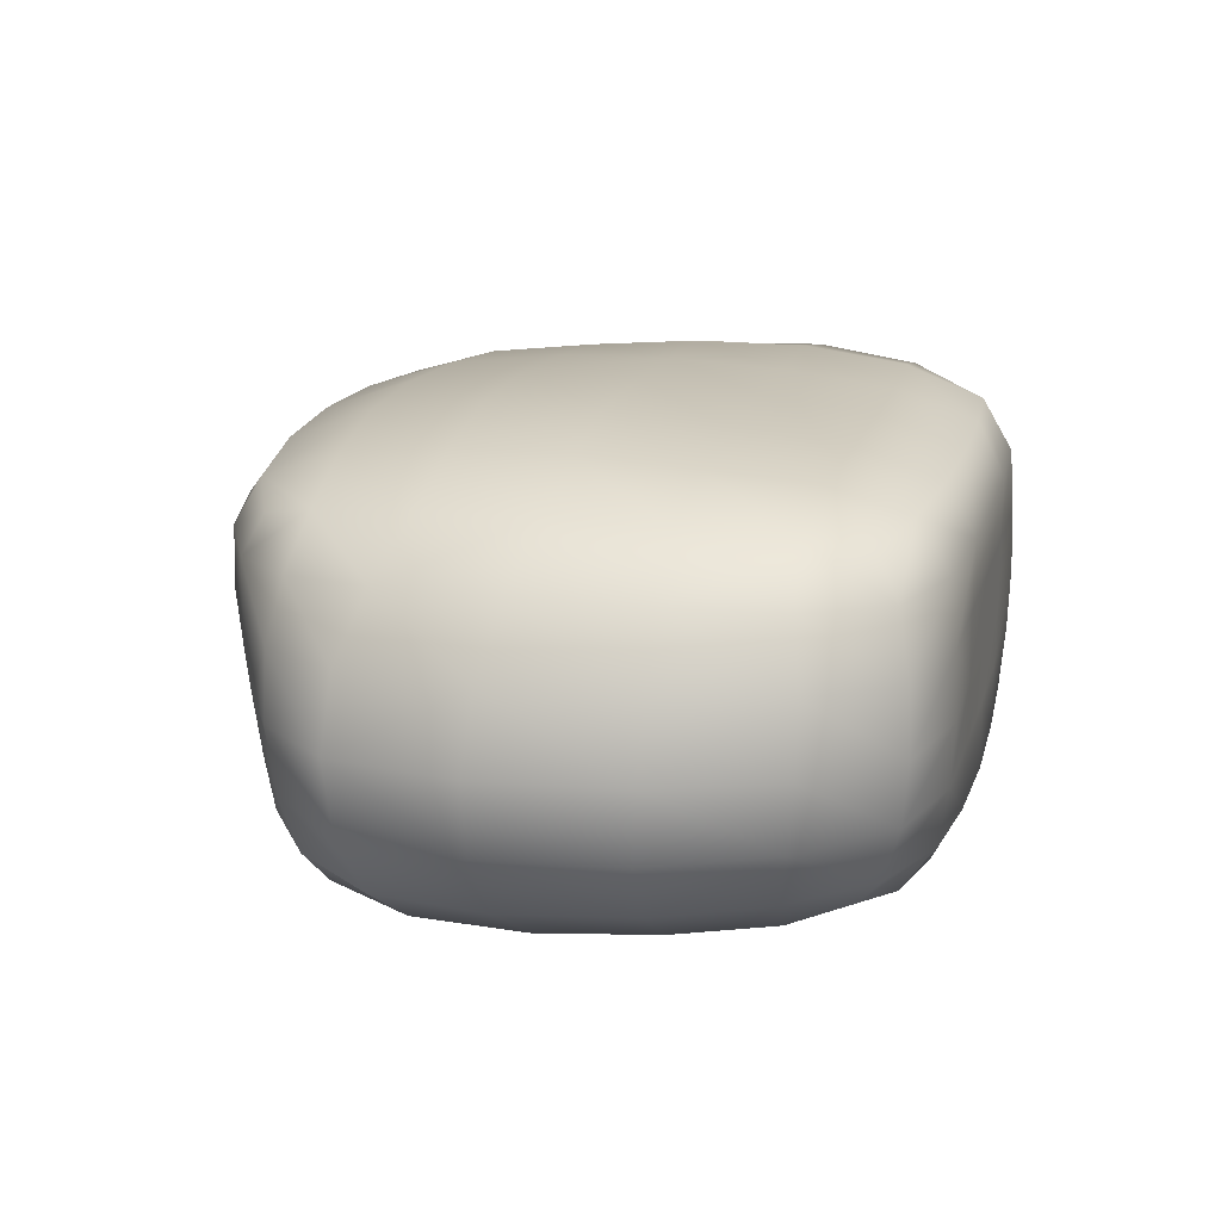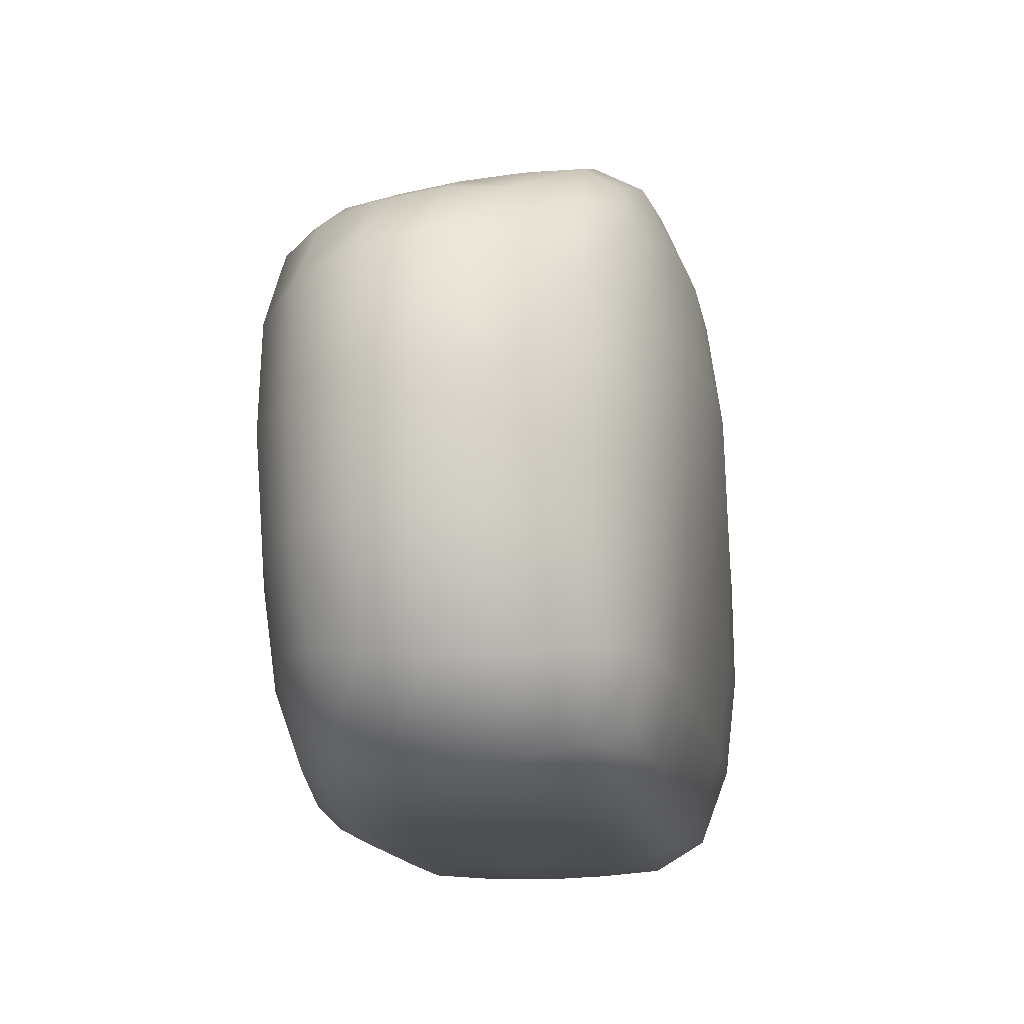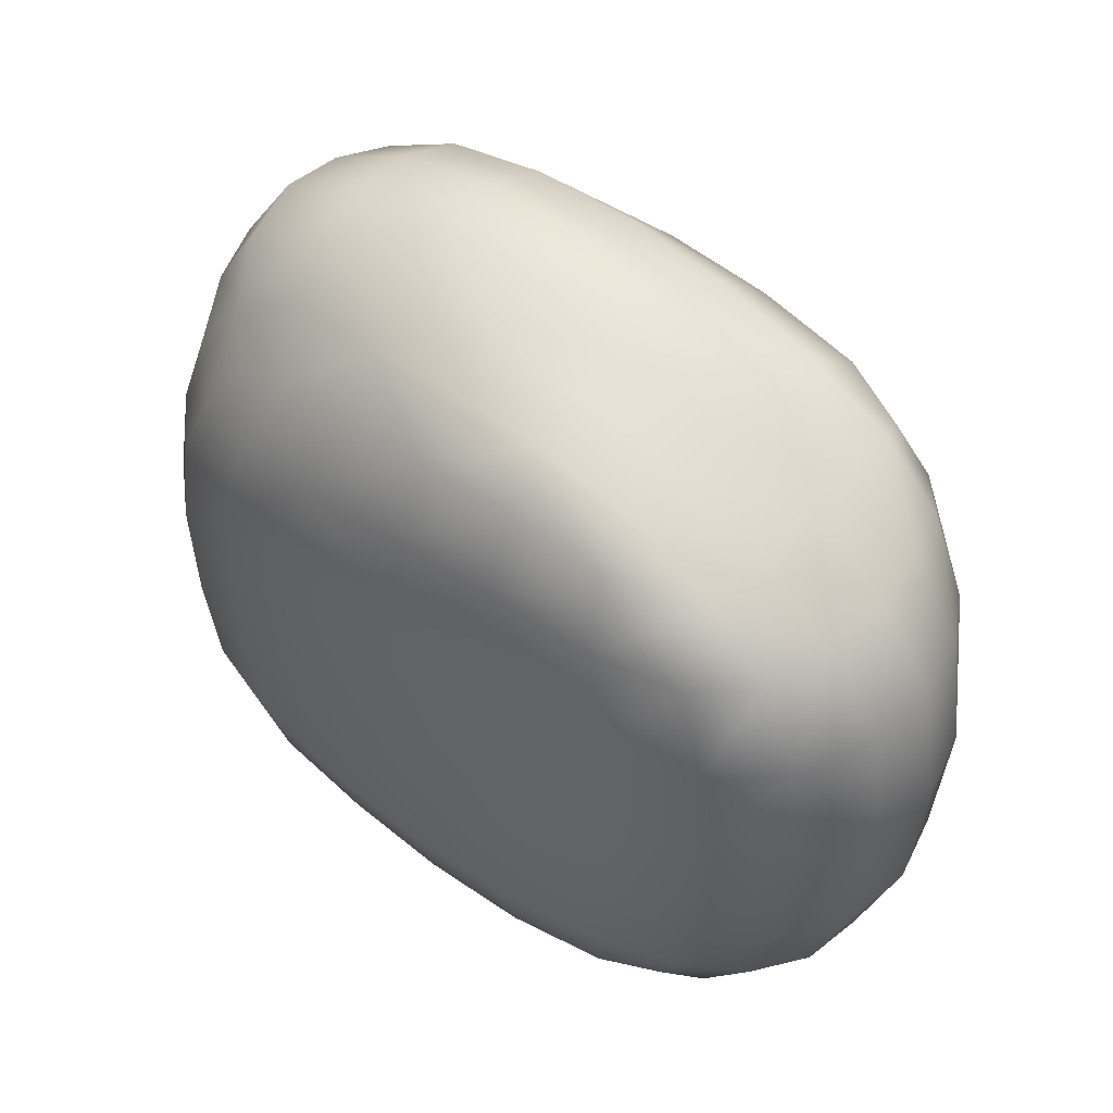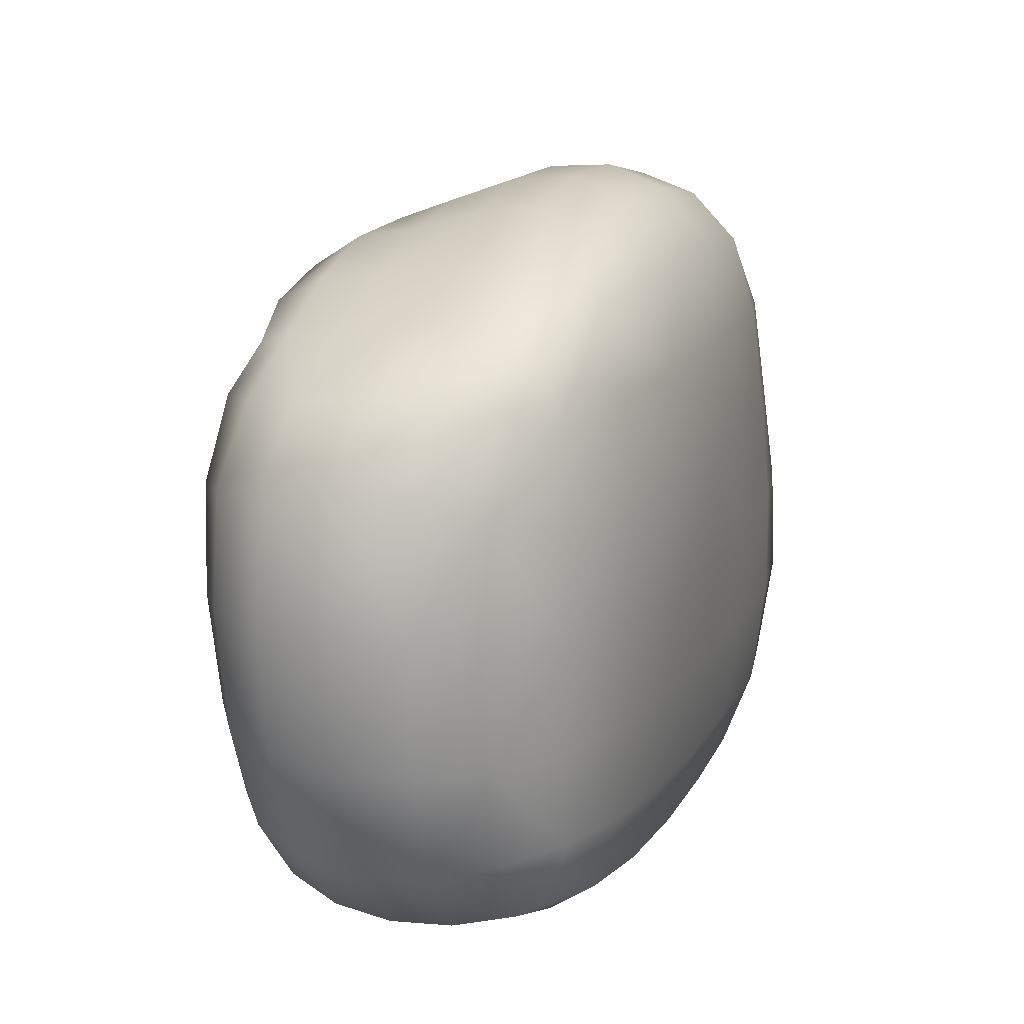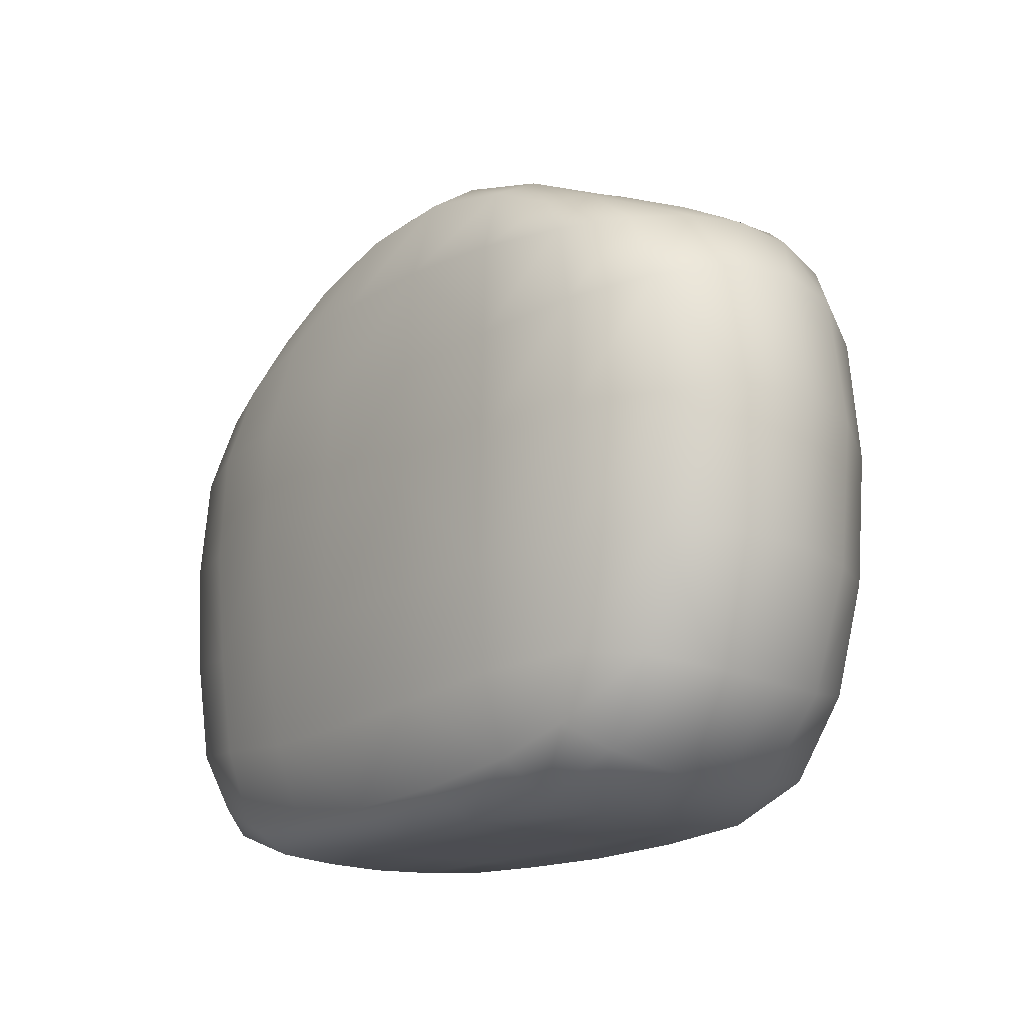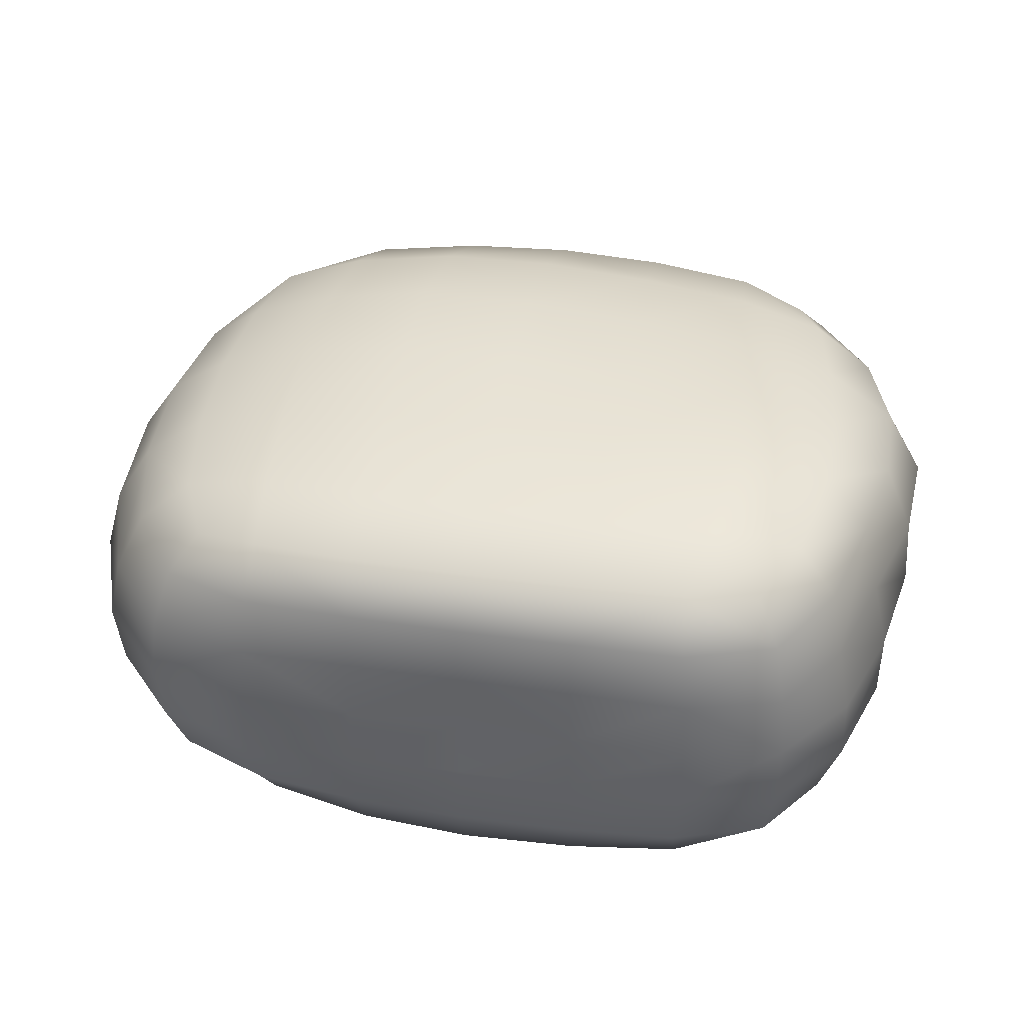
<metadata>
{"format":"obj","ext":"obj","renderer":"f3d","projection":"perspective","resolution":1024,"background":"white","views":[{"elev":17.9,"azim":-75.5,"up":"+Z"},{"elev":-17.5,"azim":-80.2,"up":"+Y"},{"elev":47.0,"azim":-138.9,"up":"+Y"},{"elev":16.5,"azim":-68.2,"up":"+Y"},{"elev":-16.2,"azim":-127.8,"up":"+Y"},{"elev":37.7,"azim":10.6,"up":"+Z"}]}
</metadata>
<code>
v -0.9642 0.3698 0.5602
v 0.01341 0.1593 0.6739
v 1.313 0.1492 0.6794
v 2.344 0.3192 0.6018
v -1.231 1.303 0.682
v -0.02917 1.285 0.8964
v 1.332 1.268 0.907
v 2.644 1.276 0.7864
v -1.244 2.586 0.6865
v -0.0819 2.596 0.9659
v 1.316 2.567 0.9222
v 2.582 2.547 0.694
v -0.9795 3.478 0.5418
v 0.01253 3.727 0.6774
v 1.317 3.735 0.6759
v 2.327 3.507 0.5555
v -1.051 3.593 -0.01527
v 0.1176 4.071 -0.03244
v 1.378 4.169 -0.01777
v 2.573 3.733 -0.006589
v -1.076 3.505 -0.7313
v 0.04086 3.926 -0.7473
v 1.303 4.007 -0.758
v 2.507 3.671 -0.7305
v -0.9187 3.398 -1.274
v 0.01485 3.664 -1.404
v 1.228 3.51 -1.37
v 2.157 3.222 -1.24
v -1.305 2.653 -1.45
v -0.02111 2.564 -1.627
v 1.353 2.543 -1.678
v 2.514 2.506 -1.419
v -1.255 1.322 -1.422
v -0.005352 1.25 -1.644
v 1.388 1.192 -1.623
v 2.564 1.28 -1.42
v -0.9852 0.3975 -1.26
v 0.01277 0.1592 -1.41
v 1.324 0.1408 -1.413
v 2.35 0.3332 -1.294
v -1.242 0.1644 -0.7328
v -0.003233 -0.001837 -0.7414
v 1.324 -0.003608 -0.7425
v 2.554 0.148 -0.739
v -1.229 0.1541 -0.000986
v -0.002701 -0.002624 0.000986
v 1.323 -0.004035 0.00146
v 2.534 0.1431 0.003959
v 3.099 1.241 -0.7756
v 3.011 1.223 0.0506
v 3.002 2.553 -0.759
v 3.222 2.556 0.02216
v -1.912 1.326 -0.7798
v -1.831 1.284 0.03931
v -1.884 2.821 -0.7856
v -1.806 2.832 0.02938
v -1.504 3.289 0.007146
v -1.55 3.239 -0.7571
v -1.596 2.708 0.3948
v -1.913 2.859 -0.3763
v -1.907 2.093 0.04145
v -1.687 2.74 -1.164
v -1.995 2.115 -0.7915
v -1.603 1.292 0.4032
v -1.949 1.303 -0.3705
v -1.612 0.6136 0.01926
v -1.673 1.333 -1.143
v -1.66 0.643 -0.7543
v 2.996 3.206 0.005491
v 2.828 3.179 -0.7406
v 3.006 2.55 0.3976
v 3.185 1.885 0.04269
v 3.179 2.561 -0.3702
v 3.11 1.898 -0.7731
v 2.816 2.526 -1.124
v 2.91 1.25 0.4691
v 2.837 0.5984 0.02957
v 3.105 1.223 -0.3708
v 2.917 0.6113 -0.7579
v 2.918 1.27 -1.141
v 2.475 0.1868 0.372
v 1.316 -0.005419 0.3756
v -1.126 0.2282 0.3498
v 0.008628 0.000198 0.3738
v 1.988 -0.005051 -0.001561
v 2.565 0.1287 -0.3711
v 0.6597 -0.006651 0.002503
v 1.326 -0.006524 -0.3709
v -1.269 0.1323 -0.3711
v -0.6625 0.000517 -0.003368
v -0.006849 -0.006745 -0.3709
v 1.99 -0.003487 -0.7376
v 2.5 0.2019 -1.085
v 0.6597 -0.006624 -0.7443
v 1.318 -0.00305 -1.115
v -1.148 0.256 -1.055
v -0.6642 0.003346 -0.7332
v 0.006333 0.003695 -1.11
v 1.963 0.196 -1.375
v 2.505 0.6844 -1.378
v 0.6642 0.1254 -1.428
v 1.357 0.5777 -1.558
v -1.148 0.7438 -1.351
v -0.5987 0.2526 -1.348
v 0.007043 0.6221 -1.574
v 2.033 1.235 -1.563
v 2.578 1.919 -1.439
v 0.6961 1.206 -1.656
v 1.388 1.878 -1.68
v -1.325 2.004 -1.459
v -0.6779 1.291 -1.577
v -0.01813 1.908 -1.66
v 1.996 2.519 -1.598
v 2.342 2.927 -1.343
v 0.6746 2.553 -1.675
v 1.282 3.087 -1.57
v -1.14 3.134 -1.377
v -0.7153 2.597 -1.578
v -0.005334 3.19 -1.559
v 1.777 3.339 -1.316
v 2.338 3.43 -1.043
v 0.6237 3.63 -1.404
v 1.249 3.807 -1.092
v -1.027 3.466 -1.062
v -0.5489 3.559 -1.355
v 0.02368 3.857 -1.109
v 1.958 3.92 -0.7426
v 2.582 3.754 -0.3744
v 0.6613 4.013 -0.7577
v 1.354 4.143 -0.3954
v -1.072 3.559 -0.3749
v -0.5434 3.747 -0.7337
v 0.08808 4.027 -0.3936
v 2.013 4.037 -0.01289
v 2.492 3.657 0.3427
v 0.7449 4.176 -0.02633
v 1.353 4.045 0.3634
v -1.064 3.582 0.3259
v -0.4969 3.869 -0.02843
v 0.07934 3.991 0.3506
v 1.937 3.657 0.638
v 2.486 3.14 0.6395
v 0.6654 3.76 0.6915
v 1.309 3.209 0.8478
v -1.166 3.153 0.6343
v -0.6146 3.637 0.6289
v -0.04781 3.227 0.8765
v 1.997 2.554 0.8495
v 2.648 1.913 0.7598
v 0.6098 2.588 0.9718
v 1.327 1.917 0.9394
v -1.269 1.948 0.6997
v -0.7199 2.574 0.8734
v -0.06579 1.942 0.9585
v 2.058 1.275 0.8976
v 2.535 0.6724 0.7237
v 1.946 0.1909 0.663
v 0.64 1.273 0.9155
v 1.323 0.6272 0.8382
v 0.6575 0.135 0.6854
v -1.127 0.7197 0.6437
v -0.68 1.297 0.8323
v -0.001297 0.6404 0.8249
v -0.5839 0.2331 0.6402
v -1.405 3.217 0.3568
v -1.566 3.286 -0.3747
v -1.427 3.175 -1.109
v -1.659 2.018 0.4104
v -2.032 2.124 -0.3737
v -1.755 2.067 -1.171
v -1.44 0.6716 0.3741
v -1.694 0.6084 -0.3702
v -1.485 0.7065 -1.091
v 2.833 3.167 0.3613
v 2.97 3.222 -0.3706
v 2.642 3.039 -1.078
v 3.012 1.899 0.447
v 3.209 1.887 -0.3704
v 2.917 1.913 -1.145
v 2.762 0.6391 0.4255
v 2.911 0.5899 -0.3709
v 2.796 0.6589 -1.111
v 1.957 0.01738 0.3649
v 0.6595 -0.01538 0.3796
v -0.6148 0.0433 0.357
v 1.999 -0.01481 -0.3711
v 0.6596 -0.006851 -0.371
v -0.6785 -0.01572 -0.3711
v 1.97 0.02547 -1.095
v 0.6593 -0.01511 -1.122
v -0.6244 0.05785 -1.075
v 1.995 0.6346 -1.508
v 0.6816 0.5783 -1.586
v -0.6274 0.6954 -1.503
v 2.042 1.899 -1.606
v 0.6923 1.883 -1.693
v -0.719 1.95 -1.602
v 1.868 2.978 -1.498
v 0.6449 3.161 -1.585
v -0.6334 3.16 -1.509
v 1.845 3.673 -1.059
v 0.6311 3.879 -1.111
v -0.5372 3.708 -1.077
v 2.011 4.037 -0.3851
v 0.7129 4.137 -0.3977
v -0.5159 3.823 -0.3837
v 1.973 3.929 0.3502
v 0.7164 4.063 0.3627
v -0.5429 3.836 0.3317
v 1.954 3.166 0.7837
v 0.6278 3.233 0.8858
v -0.6789 3.178 0.7999
v 2.045 1.915 0.8963
v 0.6202 1.931 0.9708
v -0.7174 1.936 0.875
v 2.003 0.6557 0.8296
v 0.6517 0.6206 0.8421
v -0.6209 0.6905 0.7761
f 1 164 218 161
f 2 160 217 163
f 3 157 216 159
f 5 162 215 152
f 6 158 214 154
f 7 155 213 151
f 9 153 212 145
f 10 150 211 147
f 11 148 210 144
f 13 146 209 138
f 14 143 208 140
f 15 141 207 137
f 17 139 206 131
f 18 136 205 133
f 19 134 204 130
f 21 132 203 124
f 22 129 202 126
f 23 127 201 123
f 25 125 200 117
f 26 122 199 119
f 27 120 198 116
f 29 118 197 110
f 30 115 196 112
f 31 113 195 109
f 33 111 194 103
f 34 108 193 105
f 35 106 192 102
f 37 104 191 96
f 38 101 190 98
f 39 99 189 95
f 41 97 188 89
f 42 94 187 91
f 43 92 186 88
f 45 90 185 83
f 46 87 184 84
f 47 85 183 82
f 44 93 182 79
f 48 86 181 77
f 4 81 180 156
f 49 80 179 74
f 50 78 178 72
f 8 76 177 149
f 51 75 176 70
f 52 73 175 69
f 12 71 174 142
f 37 96 173 103
f 41 89 172 68
f 45 83 171 66
f 33 67 170 110
f 53 65 169 63
f 54 64 168 61
f 29 62 167 117
f 55 60 166 58
f 56 59 165 57
f 138 165 145 13
f 145 165 59 9
f 57 165 138 17
f 131 166 57 17
f 57 166 60 56
f 58 166 131 21
f 124 167 58 21
f 58 167 62 55
f 117 167 124 25
f 59 168 152 9
f 152 168 64 5
f 61 168 59 56
f 60 169 61 56
f 61 169 65 54
f 63 169 60 55
f 62 170 63 55
f 63 170 67 53
f 110 170 62 29
f 64 171 161 5
f 161 171 83 1
f 66 171 64 54
f 65 172 66 54
f 66 172 89 45
f 68 172 65 53
f 67 173 68 53
f 68 173 96 41
f 103 173 67 33
f 135 174 69 20
f 69 174 71 52
f 142 174 135 16
f 128 175 70 24
f 70 175 73 51
f 69 175 128 20
f 121 176 114 28
f 114 176 75 32
f 70 176 121 24
f 71 177 72 52
f 72 177 76 50
f 149 177 71 12
f 73 178 74 51
f 74 178 78 49
f 72 178 73 52
f 75 179 107 32
f 107 179 80 36
f 74 179 75 51
f 76 180 77 50
f 77 180 81 48
f 156 180 76 8
f 78 181 79 49
f 79 181 86 44
f 77 181 78 50
f 80 182 100 36
f 100 182 93 40
f 79 182 80 49
f 157 183 81 4
f 81 183 85 48
f 82 183 157 3
f 160 184 82 3
f 82 184 87 47
f 84 184 160 2
f 164 185 84 2
f 84 185 90 46
f 83 185 164 1
f 85 186 86 48
f 86 186 92 44
f 88 186 85 47
f 87 187 88 47
f 88 187 94 43
f 91 187 87 46
f 90 188 91 46
f 91 188 97 42
f 89 188 90 45
f 92 189 93 44
f 93 189 99 40
f 95 189 92 43
f 94 190 95 43
f 95 190 101 39
f 98 190 94 42
f 97 191 98 42
f 98 191 104 38
f 96 191 97 41
f 99 192 100 40
f 100 192 106 36
f 102 192 99 39
f 101 193 102 39
f 102 193 108 35
f 105 193 101 38
f 104 194 105 38
f 105 194 111 34
f 103 194 104 37
f 106 195 107 36
f 107 195 113 32
f 109 195 106 35
f 108 196 109 35
f 109 196 115 31
f 112 196 108 34
f 111 197 112 34
f 112 197 118 30
f 110 197 111 33
f 113 198 114 32
f 114 198 120 28
f 116 198 113 31
f 115 199 116 31
f 116 199 122 27
f 119 199 115 30
f 118 200 119 30
f 119 200 125 26
f 117 200 118 29
f 120 201 121 28
f 121 201 127 24
f 123 201 120 27
f 122 202 123 27
f 123 202 129 23
f 126 202 122 26
f 125 203 126 26
f 126 203 132 22
f 124 203 125 25
f 127 204 128 24
f 128 204 134 20
f 130 204 127 23
f 129 205 130 23
f 130 205 136 19
f 133 205 129 22
f 132 206 133 22
f 133 206 139 18
f 131 206 132 21
f 134 207 135 20
f 135 207 141 16
f 137 207 134 19
f 136 208 137 19
f 137 208 143 15
f 140 208 136 18
f 139 209 140 18
f 140 209 146 14
f 138 209 139 17
f 141 210 142 16
f 142 210 148 12
f 144 210 141 15
f 143 211 144 15
f 144 211 150 11
f 147 211 143 14
f 146 212 147 14
f 147 212 153 10
f 145 212 146 13
f 148 213 149 12
f 149 213 155 8
f 151 213 148 11
f 150 214 151 11
f 151 214 158 7
f 154 214 150 10
f 153 215 154 10
f 154 215 162 6
f 152 215 153 9
f 155 216 156 8
f 156 216 157 4
f 159 216 155 7
f 158 217 159 7
f 159 217 160 3
f 163 217 158 6
f 162 218 163 6
f 163 218 164 2
f 161 218 162 5

</code>
